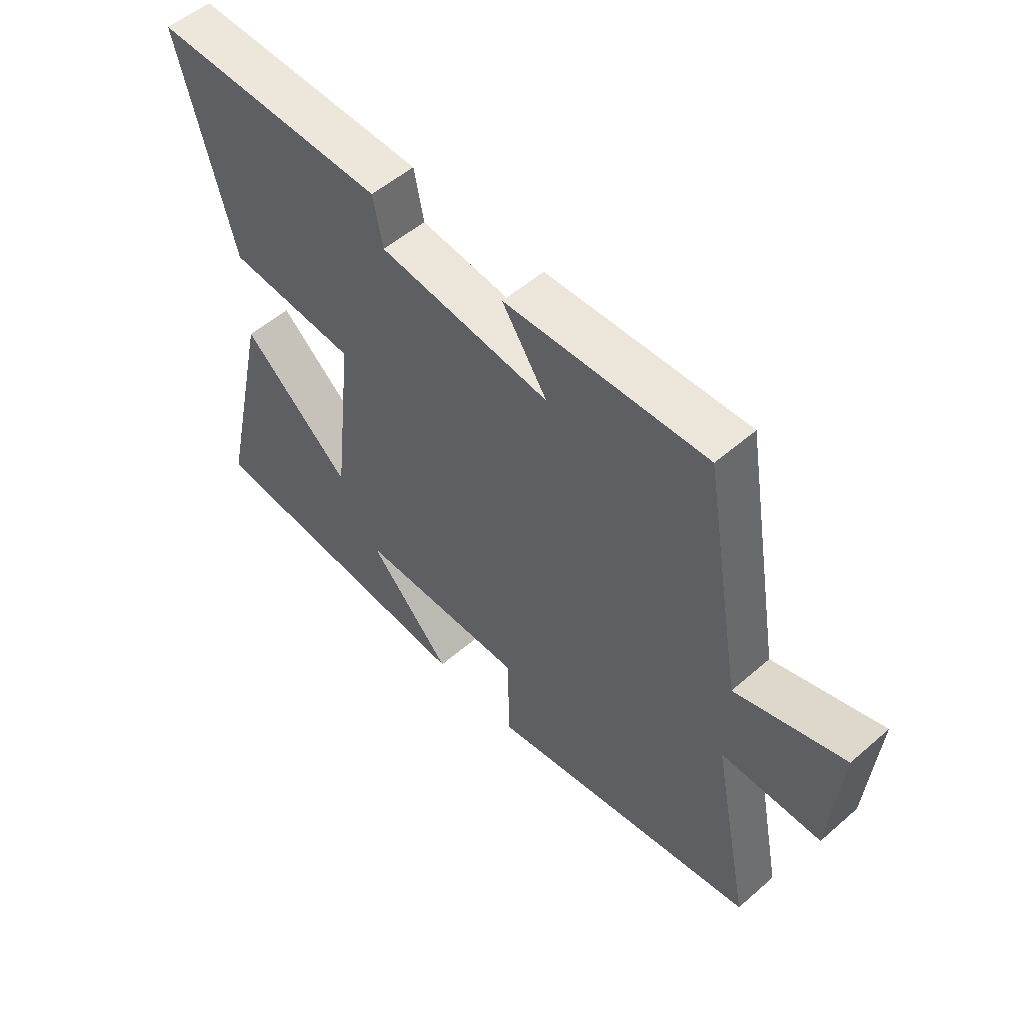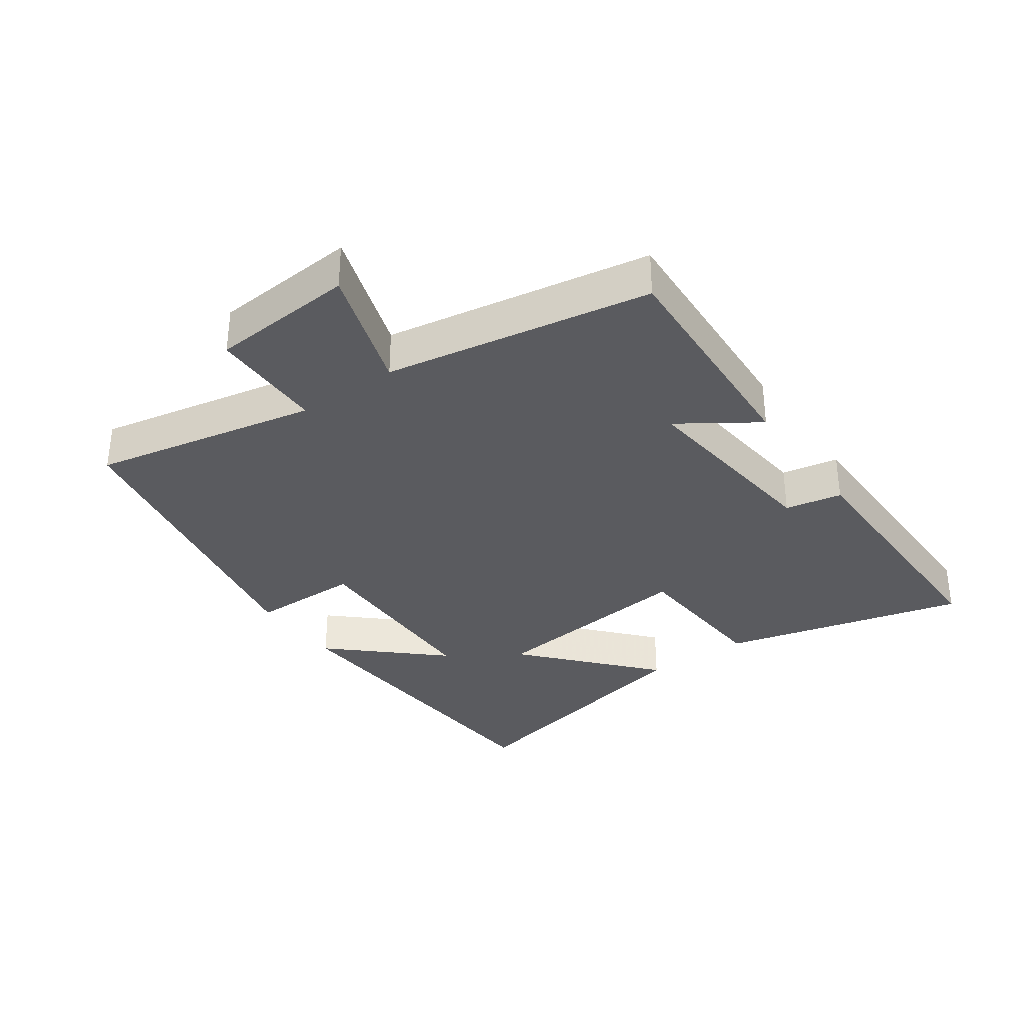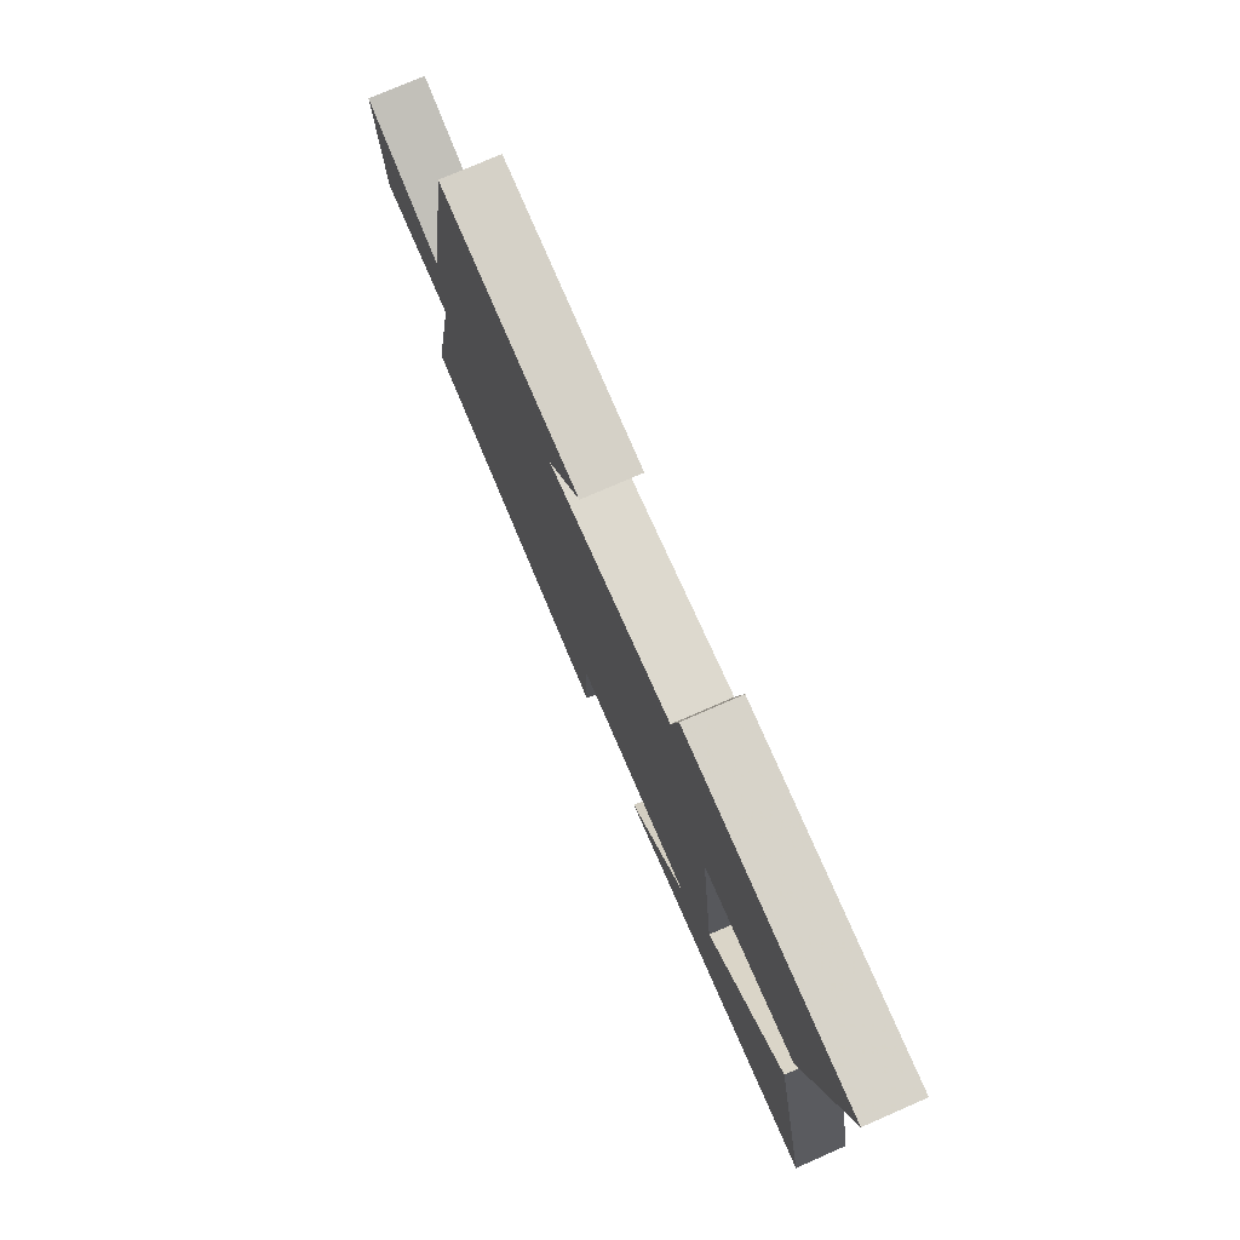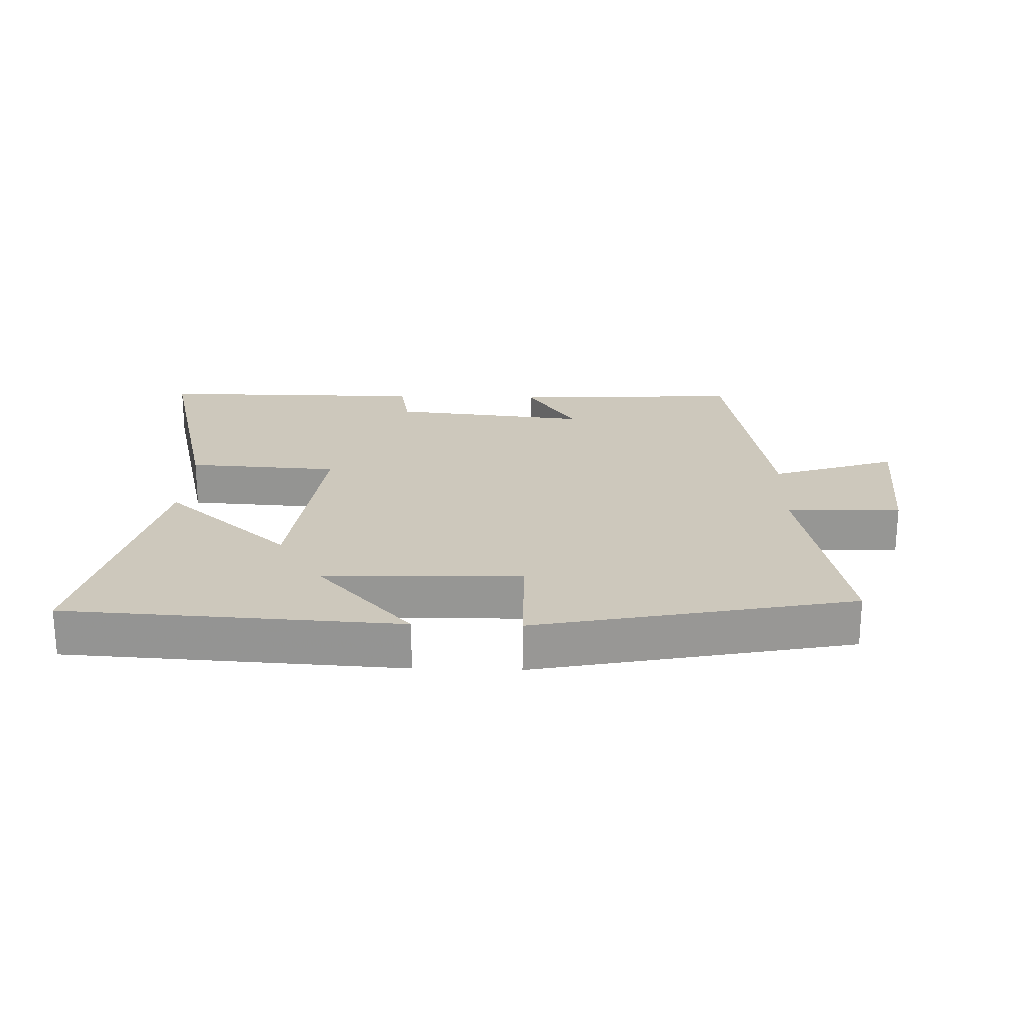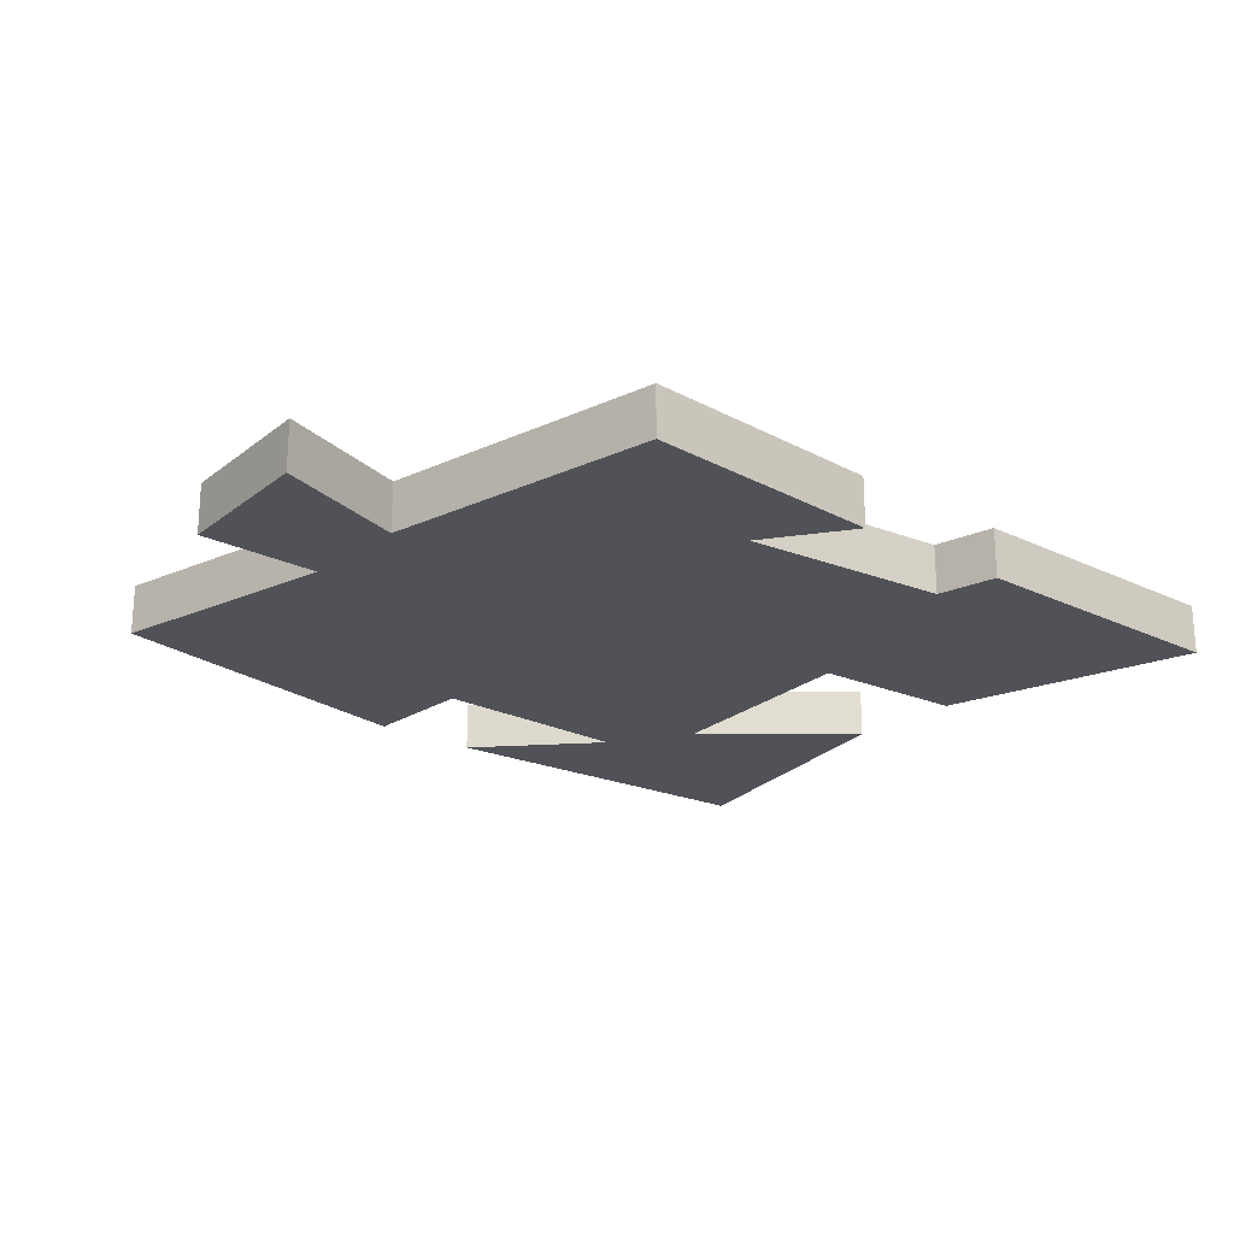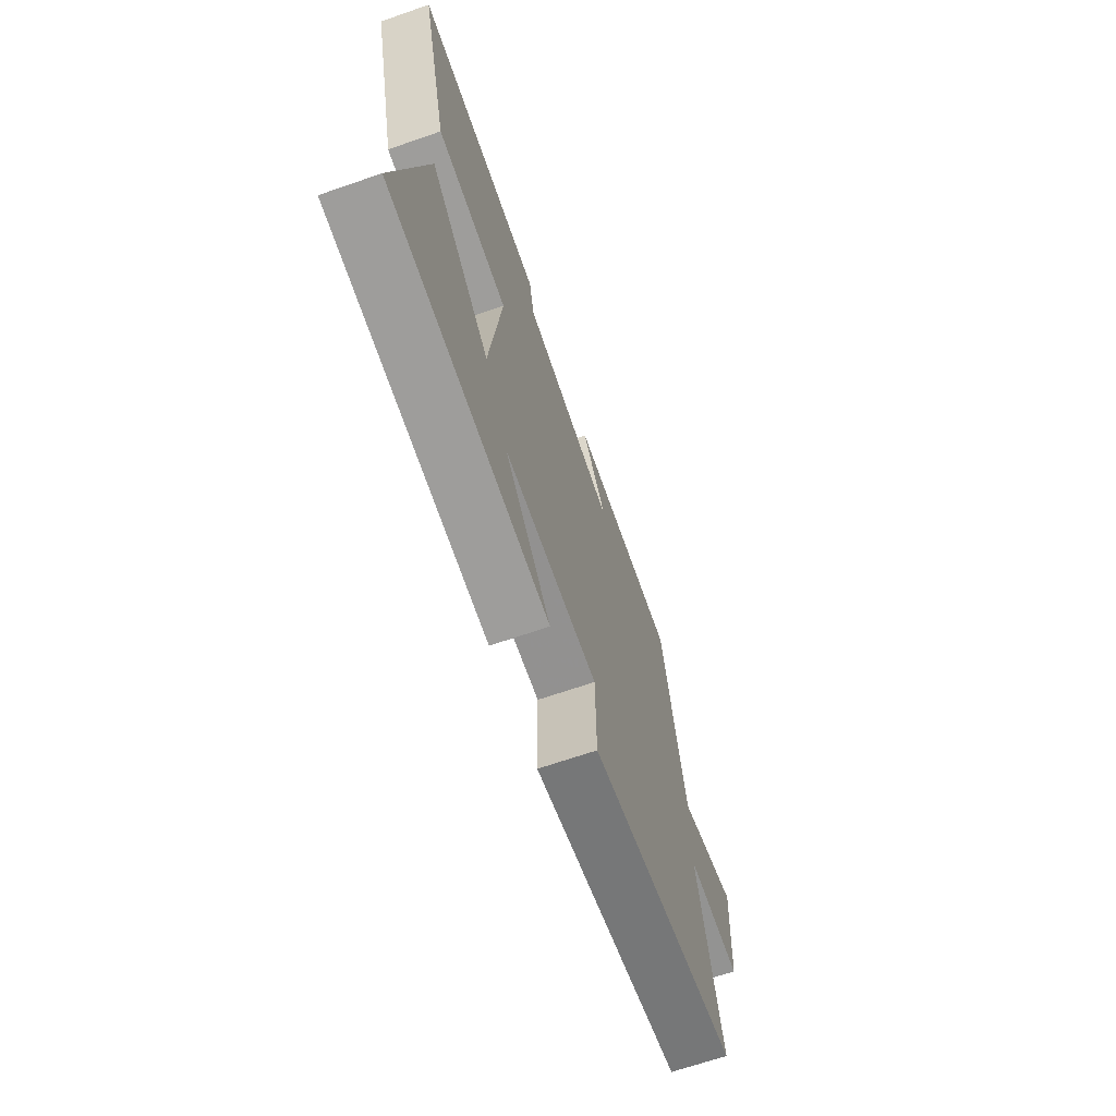
<metadata>
{"format":"obj","ext":"obj","renderer":"f3d","projection":"perspective","resolution":1024,"background":"white","views":[{"elev":53.9,"azim":-132.7,"up":"+Z"},{"elev":-33.5,"azim":-54.5,"up":"+Y"},{"elev":76.5,"azim":66.5,"up":"+Z"},{"elev":22.2,"azim":-178.2,"up":"+Y"},{"elev":-21.5,"azim":-40.6,"up":"+Y"},{"elev":-67.5,"azim":109.1,"up":"+Z"}]}
</metadata>
<code>
v -0.571 0.07 -0.401
v -0.5 0.07 -0.052
v -0.678 0.07 -0.049
v -0.694 0.07 0.175
v -0.5 0.07 0.11
v -0.428 0.07 0.52
v -0.069 0.07 0.5
v -0.15 0.07 0.38
v 0.158 0.07 0.412
v 0.175 0.07 0.5
v 0.596 0.07 0.501
v 0.5 0.07 0.122
v 0.265 0.07 0.108
v 0.303 0.07 -0.222
v 0.5 0.07 -0.05
v 0.596 0.07 -0.471
v 0.078 0.07 -0.5
v 0.228 0.07 -0.337
v -0.078 0.07 -0.329
v -0.08 0.07 -0.5
v -0.571 0 -0.401
v -0.5 0 -0.052
v -0.678 0 -0.049
v -0.694 0 0.175
v -0.5 0 0.11
v -0.428 0 0.52
v -0.069 0 0.5
v -0.15 0 0.38
v 0.158 0 0.412
v 0.175 0 0.5
v 0.596 0 0.501
v 0.5 0 0.122
v 0.265 0 0.108
v 0.303 0 -0.222
v 0.5 0 -0.05
v 0.596 0 -0.471
v 0.078 0 -0.5
v 0.228 0 -0.337
v -0.078 0 -0.329
v -0.08 0 -0.5
f 19 20 1 2
f 18 19 2
f 15 16 17 18
f 14 15 18
f 13 14 18 2
f 11 12 13
f 10 11 13
f 9 10 13
f 13 2 3
f 9 13 3
f 8 9 3
f 5 6 7 8
f 5 8 3
f 3 4 5
f 22 21 40 39
f 22 39 38
f 38 37 36 35
f 38 35 34
f 22 38 34 33
f 33 32 31
f 33 31 30
f 33 30 29
f 23 22 33
f 23 33 29
f 23 29 28
f 28 27 26 25
f 23 28 25
f 25 24 23
f 1 21 22 2
f 2 22 23 3
f 3 23 24 4
f 4 24 25 5
f 5 25 26 6
f 6 26 27 7
f 7 27 28 8
f 8 28 29 9
f 9 29 30 10
f 10 30 31 11
f 11 31 32 12
f 12 32 33 13
f 13 33 34 14
f 14 34 35 15
f 15 35 36 16
f 16 36 37 17
f 17 37 38 18
f 18 38 39 19
f 19 39 40 20
f 20 40 21 1

</code>
